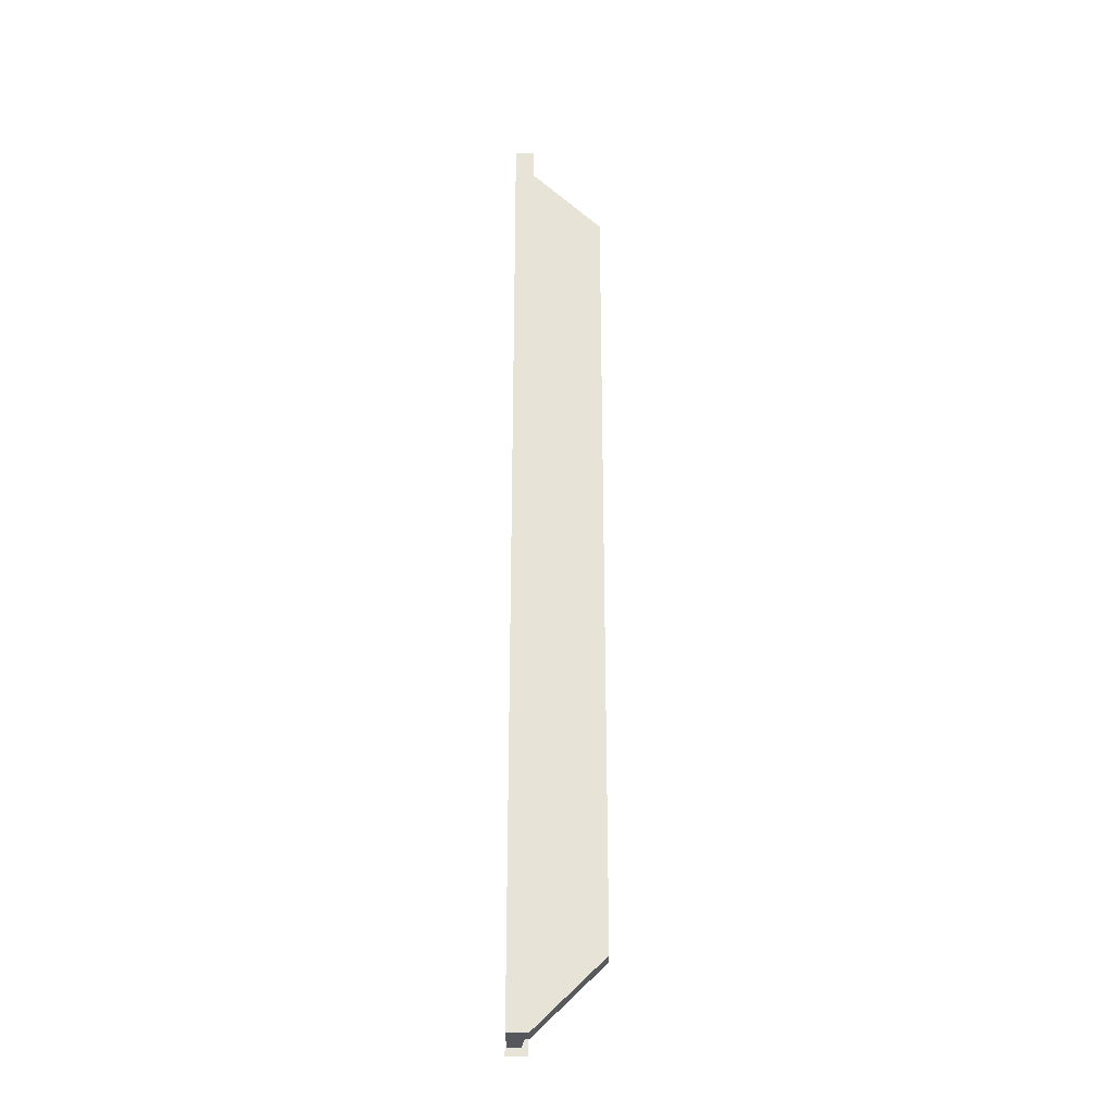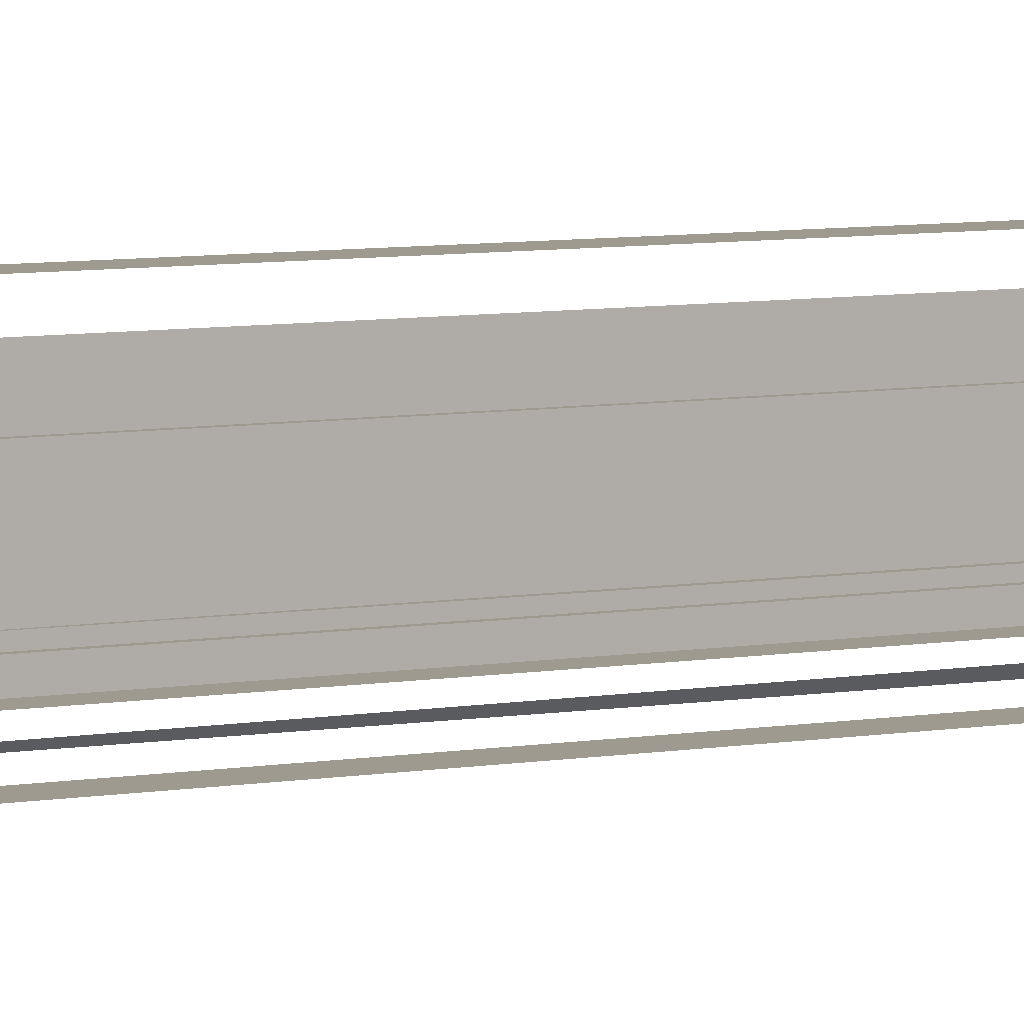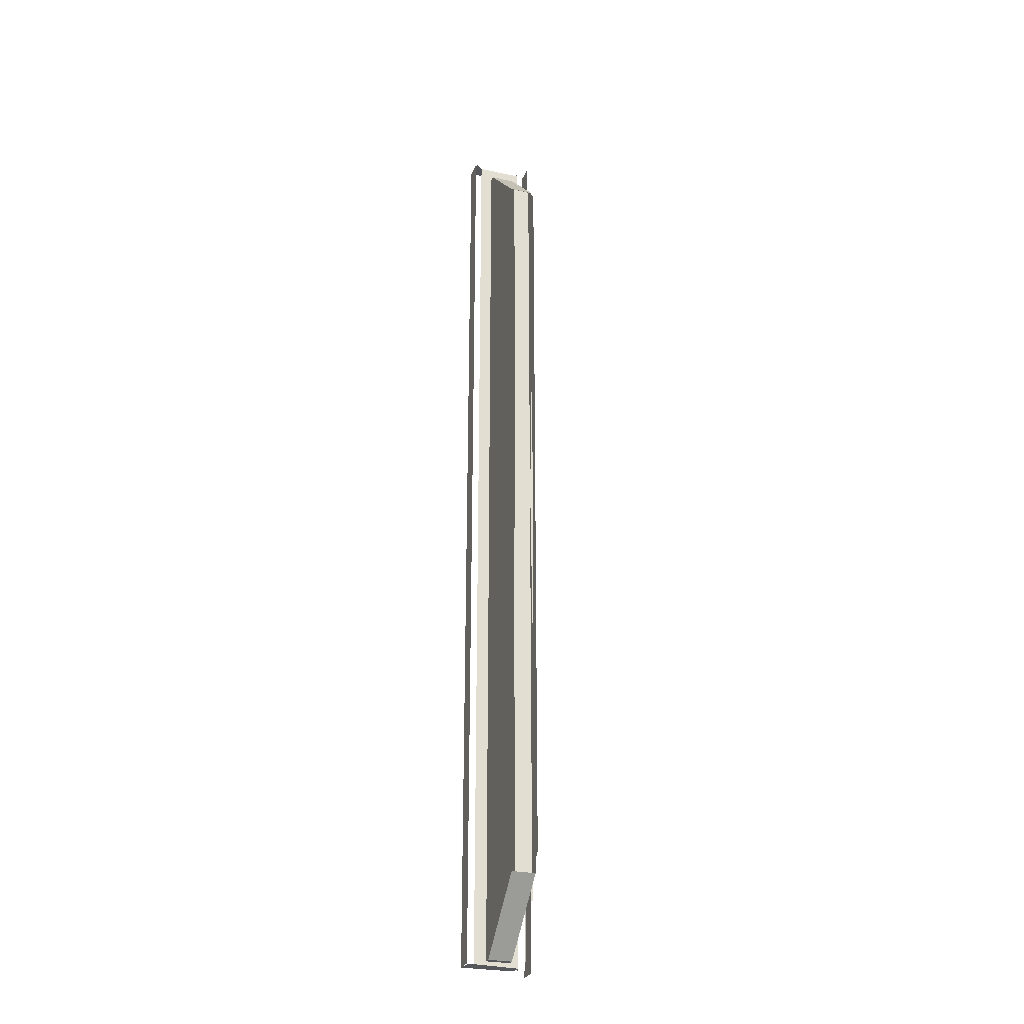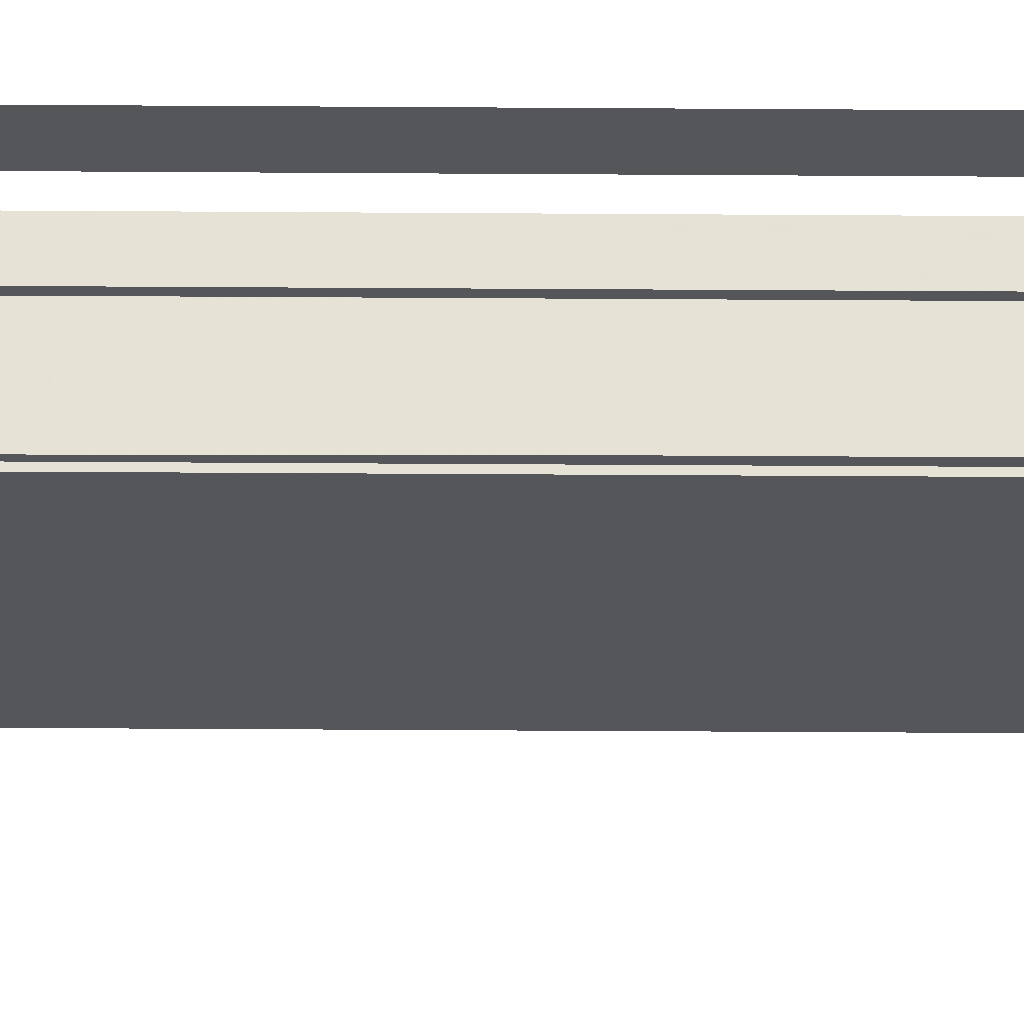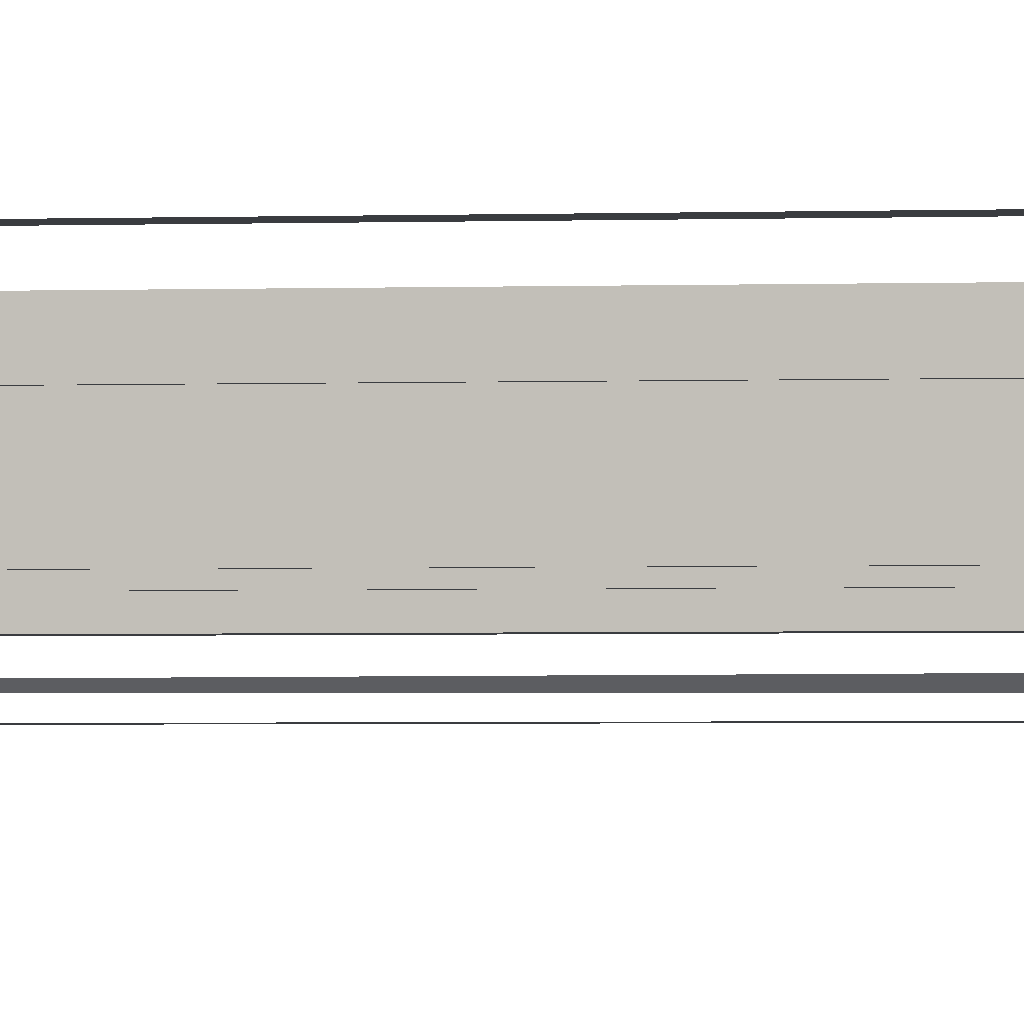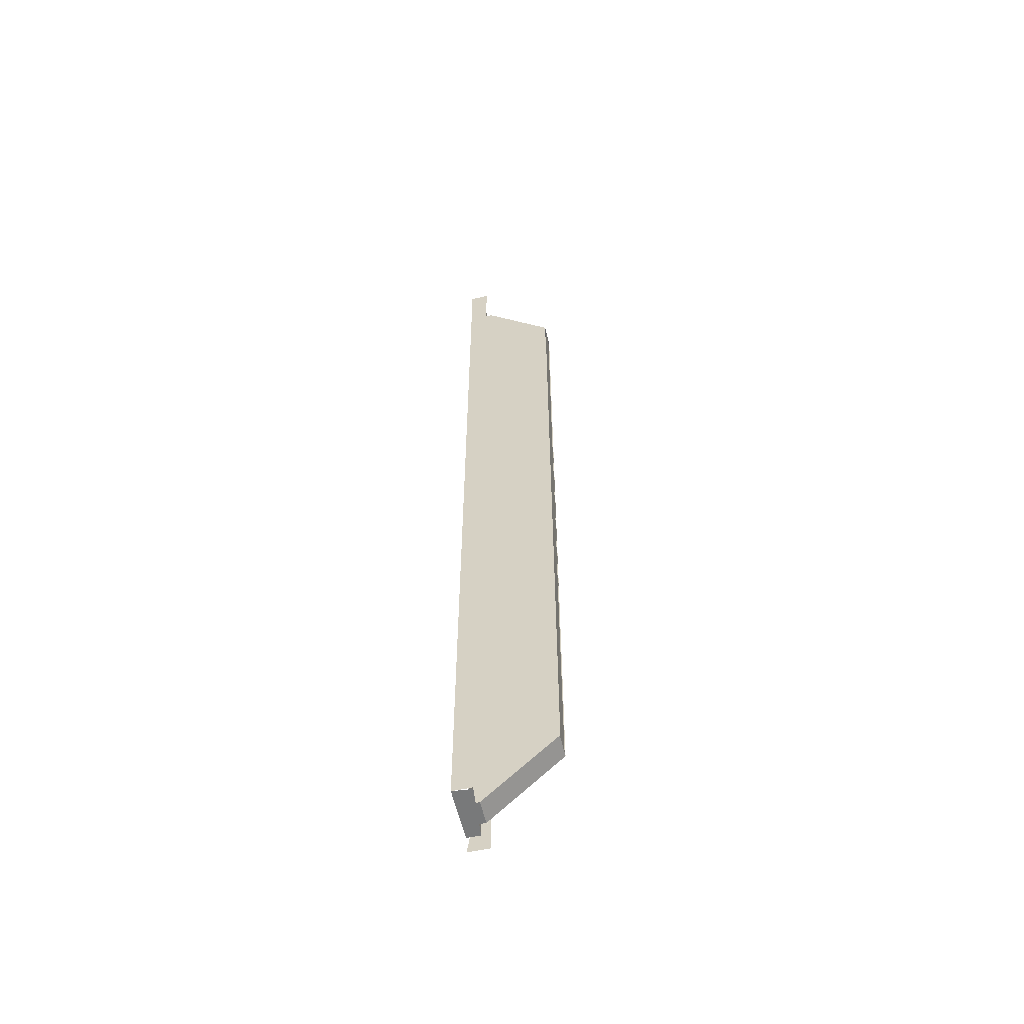
<metadata>
{"format":"obj","ext":"obj","renderer":"f3d","projection":"perspective","resolution":1024,"background":"white","views":[{"elev":-27.5,"azim":179.8,"up":"+Z"},{"elev":3.7,"azim":46.4,"up":"+Y"},{"elev":-26.9,"azim":-108.6,"up":"+Z"},{"elev":-25.8,"azim":89.3,"up":"+Y"},{"elev":-1.5,"azim":101.4,"up":"+Y"},{"elev":-57.7,"azim":-167.1,"up":"+Z"}]}
</metadata>
<code>
g
v 2955 1724 -2.263e+04
v 2955 1724 -17551
v 2885 1724 -17551
v 2885 1724 -2.263e+04
v 2854 2001 -17551
v 2955 2010 -17551
v 2955 2010 -2.263e+04
v 2854 2001 -2.263e+04
v 2885 1964 -17551
v 2955 2010 -17551
v 2866 1983 -2.263e+04
v 2866 1983 -17551
v 2854 2001 -2.263e+04
v 2955 2010 -2.263e+04
v 2955 1724 -22579
v 2882 1724 -2.265e+04
v 2882 1724 -2.131e+04
v 2955 1724 -2.131e+04
v 2854 1672 -2.131e+04
v 2955 1662 -22579
v 2955 1662 -2.131e+04
v 2882 1716 -2.131e+04
v 2877 1698 -2.131e+04
v 2854 1681 -2.131e+04
v 2962 1724 -1.76e+04
v 2882 1724 -17531
v 2962 1662 -1.76e+04
v 2854 1662 -1.75e+04
v 2880 1703 -1.753e+04
v 2866 1689 -17515
v 2962 1604 -2.202e+04
v 2959 1720 -2.2e+04
v 2955 1720 -2.227e+04
v 2955 1614 -2.225e+04
v 2959 1614 -2.202e+04
v 2957 1614 -2.225e+04
v 2960 1613 -2.202e+04
v 2954 1609 -2.224e+04
v 2958 1609 -2.202e+04
v 2955 1605 -2.224e+04
v 2923 1645 -2.229e+04
v 2923 1645 -2.198e+04
v 2965 2316 -1.982e+04
v 2799 1763 -1.77e+04
v 2900 1755 -1.77e+04
v 2900 1763 -1.77e+04
v 2482 1763 -18009
v 2482 1763 -18009
v 2900 1755 -2.007e+04
v 2482 1763 -2.007e+04
v 2900 1763 -2.243e+04
v 2900 1755 -2.243e+04
v 2799 1763 -2.243e+04
v 2799 1763 -2.243e+04
v 2482 1763 -2.212e+04
v 2474 1897 -17992
v 2474 1897 -19230
v 2474 1880 -19230
v 2849 1897 -1.763e+04
v 2849 1897 -1.763e+04
v 2875 1770 -1.763e+04
v 2900 1770 -1.763e+04
v 2849 1770 -1.763e+04
v 2474 1770 -17992
v 2474 1787 -1.799e+04
v 2474 1778 -19230
v 2474 1770 -19230
v 2900 1897 -1.763e+04
v 2900 1897 -1.763e+04
v 2474 1880 -1.799e+04
v 2474 1880 -2.012e+04
v 2474 1787 -2.012e+04
v 2474 1770 -2.012e+04
v 2900 1770 -2.012e+04
v 2474 1890 -2.012e+04
v 2474 1890 -2.224e+04
v 2474 1883 -2.1e+04
v 2474 1897 -2.224e+04
v 2849 1897 -22603
v 2849 1897 -22603
v 2849 1770 -22603
v 2900 1770 -22603
v 2900 1770 -22603
v 2849 1770 -22603
v 2474 1770 -2.224e+04
v 2474 1770 -2.1e+04
v 2474 1787 -2.1e+04
v 2474 1787 -2.224e+04
v 2900 1897 -22603
v 2849 1770 -22603
v 2500 1709 -19364
v 2752 1710 -1.937e+04
v 2752 1710 -1.936e+04
v 2499 1711 -1.936e+04
v 2753 1710 -1.936e+04
v 2754 1753 -1.935e+04
v 2499 1753 -1.935e+04
v 2754 1711 -19364
v 2753 1710 -19364
v 2755 1753 -19364
v 2753 1732 -1.937e+04
v 2500 1732 -1.937e+04
v 2499 1732 -1.937e+04
v 2754 1732 -1.937e+04
v 2499 1710 -19364
v 2519 1721 -2.047e+04
v 2519 1721 -2.049e+04
v 2753 1720 -2.048e+04
v 2754 1721 -2.047e+04
v 2757 1738 -2.047e+04
v 2516 1738 -2.047e+04
v 2754 1721 -2.049e+04
v 2757 1738 -2.049e+04
v 2753 1721 -2.049e+04
v 2517 1738 -2.049e+04
v 2516 1738 -2.049e+04
v 2756 1738 -2.049e+04
v 2519 1721 -2.047e+04
v 2515 1738 -2.048e+04
v 2487 1897 -2.223e+04
v 2900 2134 -2.221e+04
v 2900 2134 -2.221e+04
v 2487 1897 -2.223e+04
v 2900 2135 -2.221e+04
v 2487 1897 -2.223e+04
v 2900 2135 -2.221e+04
v 2487 1896 -2.122e+04
v 2900 2134 -2.12e+04
v 2900 2134 -2.12e+04
v 2487 1897 -2.122e+04
v 2900 2136 -21204
v 2486 1897 -2.122e+04
v 2900 2135 -2.12e+04
v 2487 1897 -2.122e+04
v 2487 1896 -2.017e+04
v 2900 2135 -2.016e+04
v 2900 2134 -2.016e+04
v 2486 1897 -20170
v 2900 2136 -2.016e+04
v 2487 1896 -2.017e+04
v 2900 2134 -2.016e+04
v 2487 1897 -1.912e+04
v 2900 2135 -1.911e+04
v 2900 2134 -1.911e+04
v 2487 1896 -1.912e+04
v 2486 1897 -1.912e+04
v 2487 1897 -1.912e+04
v 2900 2135 -1.911e+04
v 2900 2134 -1.911e+04
v 2487 1897 -1.807e+04
v 2900 2135 -1.806e+04
v 2900 2134 -1.806e+04
v 2487 1896 -1.807e+04
v 2487 1897 -18073
v 2900 2136 -1.806e+04
v 2900 1897 -2.012e+04
v 2475 1806 -2.161e+04
v 2475 1856 -2.16e+04
v 2475 1832 -2.18e+04
v 2475 1806 -2.129e+04
v 2475 1856 -2.129e+04
v 2475 1832 -2.149e+04
v 2475 1831 -2.096e+04
v 2475 1832 -2.116e+04
v 2475 1806 -2.063e+04
v 2475 1856 -2.063e+04
v 2475 1832 -2.082e+04
v 2475 1806 -2.03e+04
v 2475 1856 -2.03e+04
v 2475 1832 -2.05e+04
v 2475 1806 -1.998e+04
v 2475 1856 -1.998e+04
v 2475 1832 -20180
v 2475 1806 -1.966e+04
v 2475 1856 -1.966e+04
v 2475 1832 -19853
v 2955 1724 -2.263e+04
v 2955 1724 -17551
v 2885 1724 -17551
v 2885 1724 -17551
v 2885 1724 -2.263e+04
v 2885 1724 -2.263e+04
v 2854 2001 -17551
v 2854 2010 -17551
v 2854 2010 -2.263e+04
v 2881 1969 -17551
v 2885 1964 -17551
v 2885 1964 -2.263e+04
v 2881 1969 -2.263e+04
v 2882 1716 -2.265e+04
v 2854 1662 -2.131e+04
v 2877 1698 -2.266e+04
v 2880 1703 -2.131e+04
v 2882 1716 -1.753e+04
v 2882 1716 -1.753e+04
v 2854 1672 -1.75e+04
v 2854 1672 -1.75e+04
v 2880 1703 -1.753e+04
v 2866 1689 -17515
v 2958 1604 -2.224e+04
v 2961 1614 -2.202e+04
v 2956 1613 -2.225e+04
v 2958 1605 -2.202e+04
v 2944 1625 -2.227e+04
v 2944 1625 -2.2e+04
v 2945 1697 -2.264e+04
v 2799 1755 -1.77e+04
v 2799 1763 -1.77e+04
v 2482 1755 -18009
v 2482 1755 -2.007e+04
v 2799 1755 -2.243e+04
v 2482 1763 -2.212e+04
v 2482 1755 -2.212e+04
v 2474 1897 -17992
v 2474 1890 -19230
v 2849 1897 -1.763e+04
v 2849 1770 -1.763e+04
v 2474 1777 -17992
v 2474 1770 -17992
v 2475 1877 -19230
v 2475 1789 -1.799e+04
v 2475 1790 -19230
v 2474 1770 -2.012e+04
v 2474 1897 -2.012e+04
v 2474 1883 -2.224e+04
v 2474 1897 -2.1e+04
v 2474 1897 -2.224e+04
v 2849 1897 -22603
v 2474 1770 -2.224e+04
v 2474 1777 -2.1e+04
v 2900 1897 -22603
v 2475 1878 -2.224e+04
v 2475 1790 -2.1e+04
v 2500 1710 -1.936e+04
v 2500 1710 -1.936e+04
v 2500 1710 -1.937e+04
v 2500 1710 -1.937e+04
v 2753 1710 -1.937e+04
v 2752 1709 -19364
v 2500 1732 -1.935e+04
v 2753 1711 -1.936e+04
v 2753 1732 -1.935e+04
v 2498 1711 -19364
v 2498 1753 -19364
v 2520 1720 -2.048e+04
v 2519 1721 -2.048e+04
v 2519 1721 -2.049e+04
v 2754 1721 -2.048e+04
v 2753 1721 -2.047e+04
v 2517 1738 -2.047e+04
v 2756 1738 -2.047e+04
v 2757 1738 -2.048e+04
v 2487 1896 -2.223e+04
v 2487 1896 -2.223e+04
v 2486 1897 -2.223e+04
v 2900 2136 -2.221e+04
v 2900 2135 -2.12e+04
v 2487 1896 -2.122e+04
v 2487 1897 -2.017e+04
v 2487 1897 -2.017e+04
v 2900 2135 -2.016e+04
v 2487 1896 -1.912e+04
v 2900 2136 -1.911e+04
v 2487 1896 -1.807e+04
v 2900 2134 -1.806e+04
v 2486 1897 -1.807e+04
v 2900 2135 -1.806e+04
v 2866 1689 -2.266e+04
v 2854 1672 -2.266e+04
v 2854 1662 -2.266e+04
v 2968 1662 -2.266e+04
v 2968 1724 -17531
v 2968 1662 -1.75e+04
v 2968 1716 -1.753e+04
v 2968 1703 -1.753e+04
v 2968 1689 -17515
v 2968 1672 -1.75e+04
v 2968 1933 -2.264e+04
g u2NEBuild11
f 210 209 49
f 210 49 213
f 61 67 219
f 73 67 74
f 214 69 216
f 156 69 224
f 226 156 224
f 231 156 80
f 178 181 3
f 185 7 6
f 180 188 187
f 2 179 9
f 8 177 14
f 15 17 16
f 191 21 20
f 18 26 17
f 191 27 21
f 23 199 24
f 32 35 34
f 207 49 209
f 211 49 52
f 70 222 220
f 59 64 56
f 68 63 60
f 72 66 223
f 71 222 72
f 232 233 88
f 79 78 85
f 228 82 89
f 86 83 84
f 86 74 83
f 71 72 233
f 57 224 69
f 156 226 227
f 165 167 166
f 80 156 227
f 214 57 69
f 77 71 233
f 86 84 229
f 79 85 90
f 32 34 33
f 2 9 10
f 184 185 6
f 20 271 270
f 25 272 26
f 273 27 28
f 191 20 270
f 268 23 24
f 174 176 175
f 171 173 172
f 168 170 169
f 160 162 161
f 157 159 158
f 86 73 74
f 230 72 223
f 228 81 82
f 232 77 233
f 220 222 71
f 74 67 61
f 62 63 68
f 59 217 64
f 70 221 222
f 213 49 211
f 45 49 207
f 191 28 27
f 25 26 18
f 15 18 17
f 4 177 8
f 9 183 10
f 182 188 180
f 1 181 178

</code>
